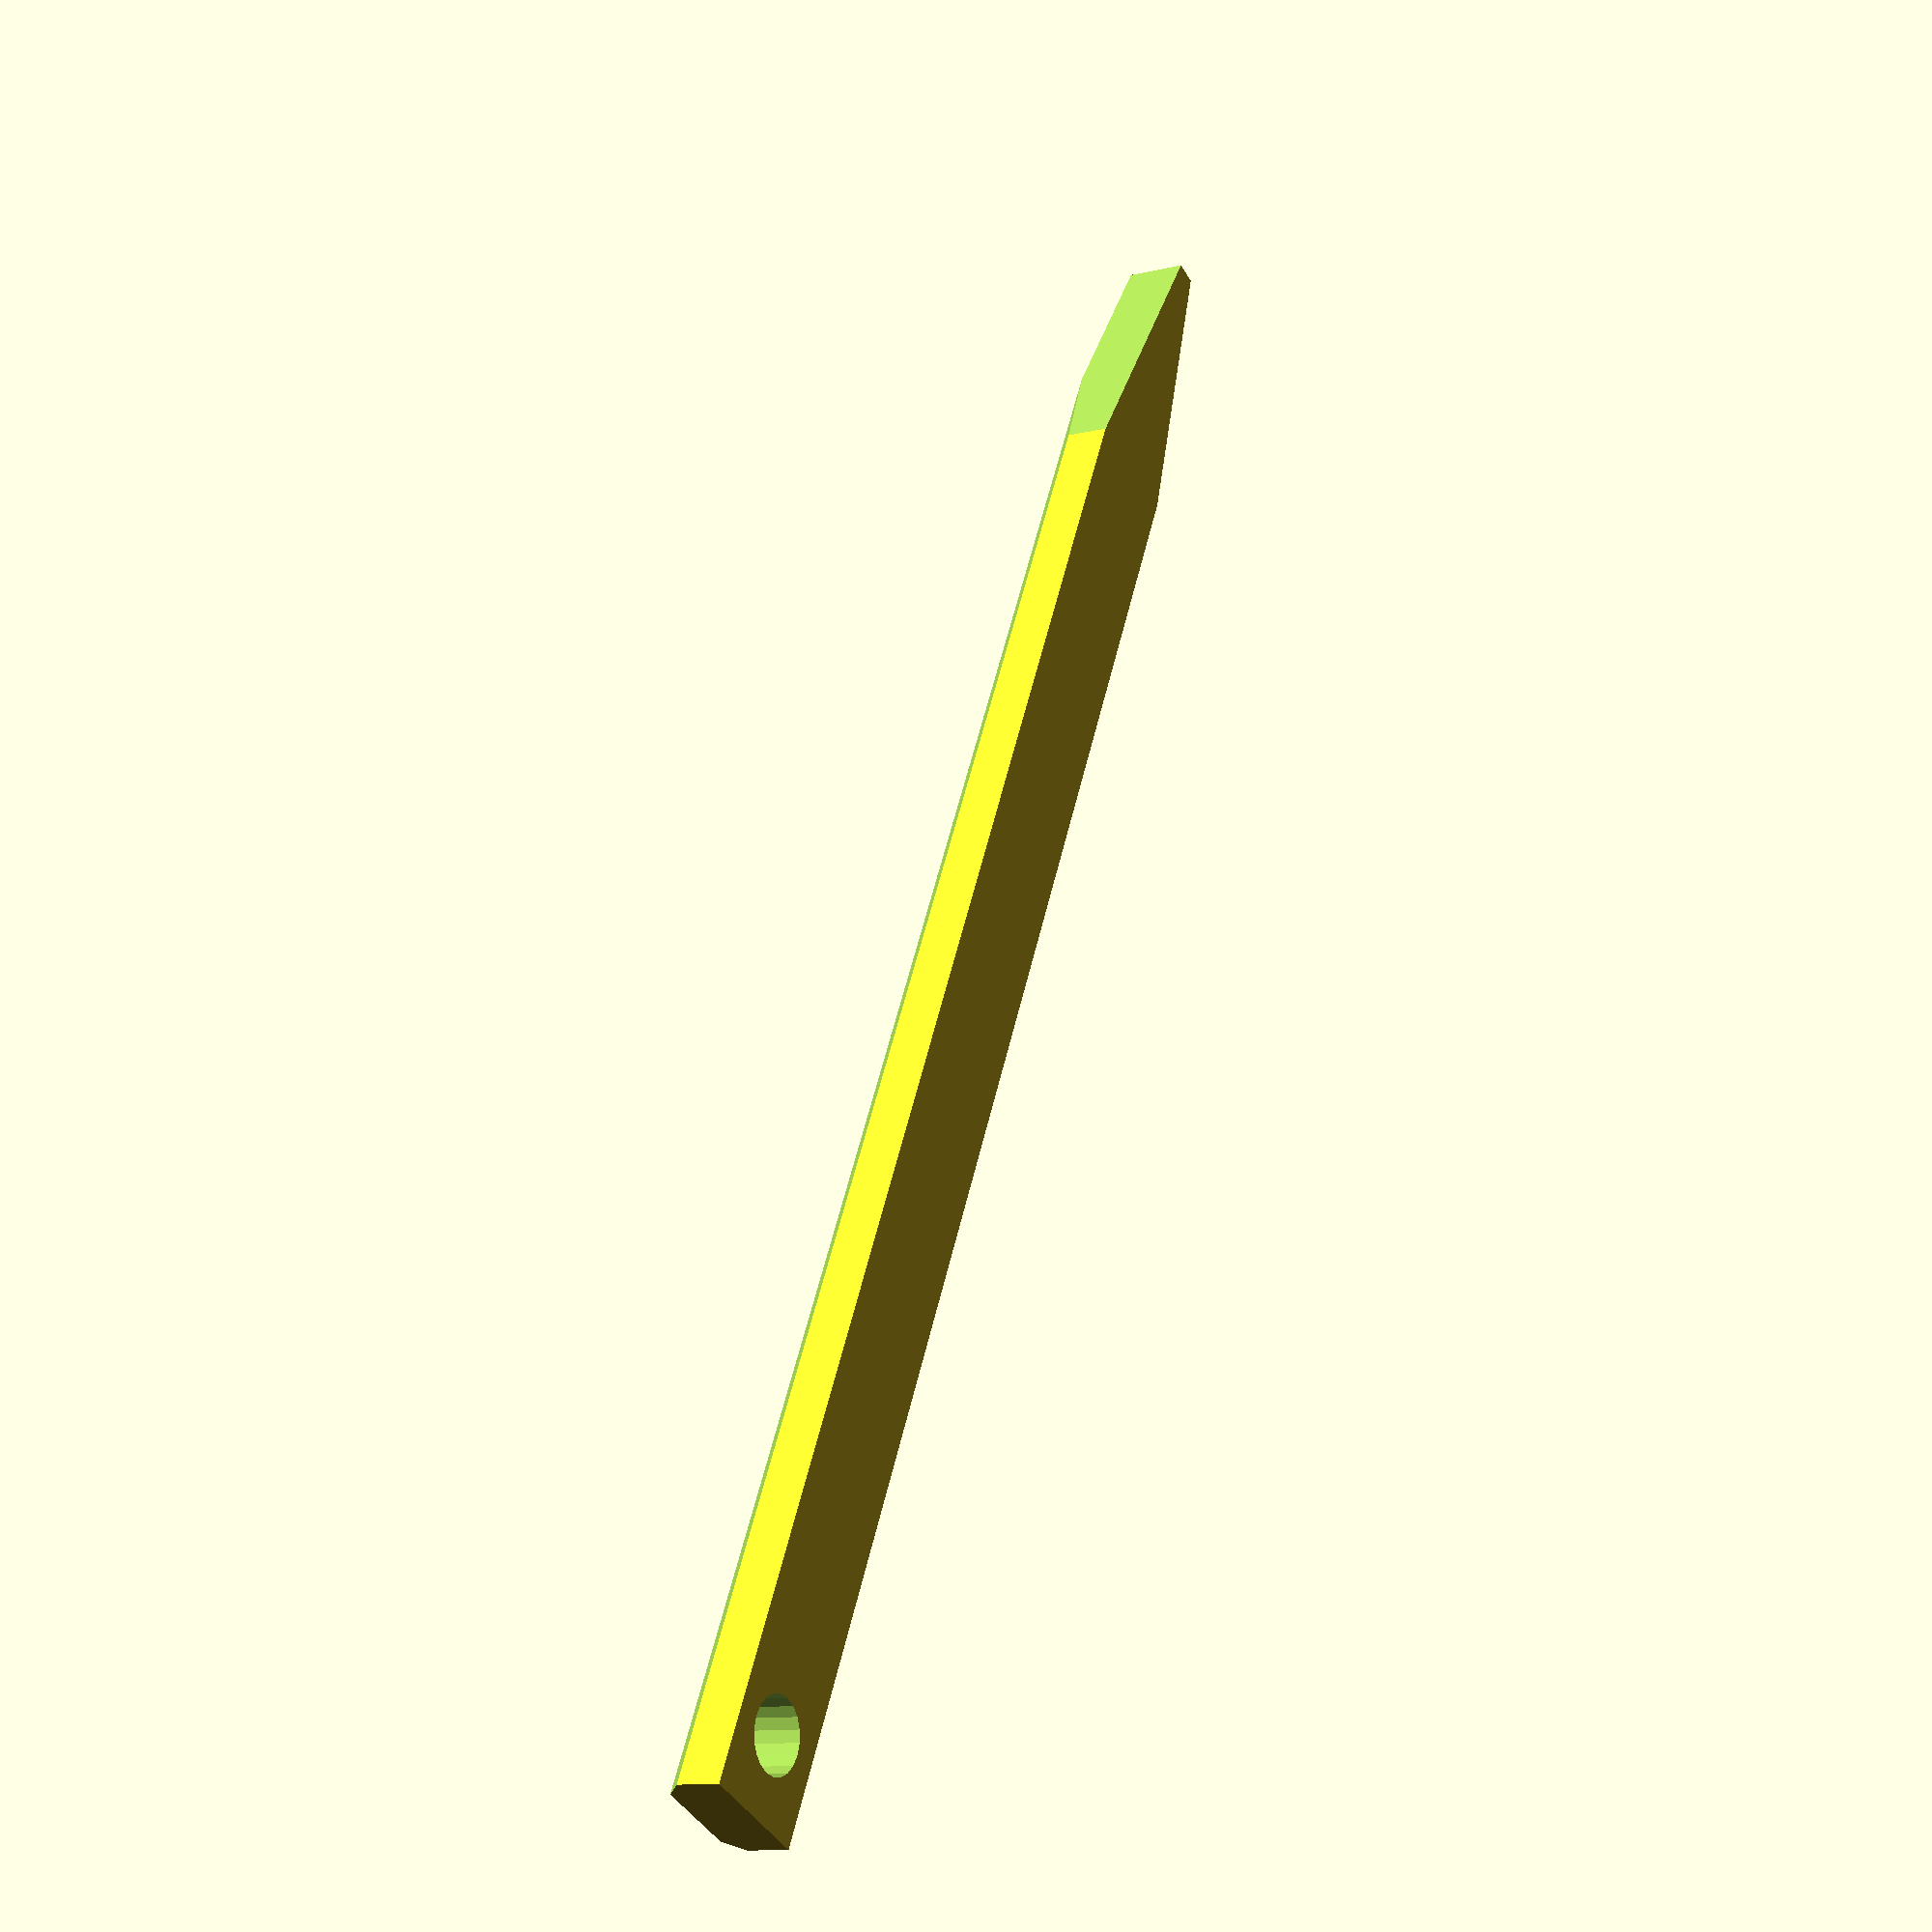
<openscad>
difference() {
  cube([30, 2, 1]);
  
  // Chamfered bottom.
  rotate([45, 0, 0])
    cube([100, 0.4, 0.4], center=true);
  translate([0, 2, 0])
    rotate([45, 0, 0])
      cube([100, 0.4, 0.4], center=true);
  
  // Pointy tip.
  translate([0, 1.2, -0.5])
    rotate([0, 0, 10])
      cube([20, 20, 2]);
  translate([0, 0.8, -0.5])
    rotate([0, 0, -10])
      translate([0, -20, 0])
        cube([20, 20, 2]);
  
  $fn = 20;
  
  // Hole.
  translate([28.7, 1, -1])
    cylinder(4, d=1.2);
}
</openscad>
<views>
elev=11.2 azim=116.3 roll=301.0 proj=p view=wireframe
</views>
